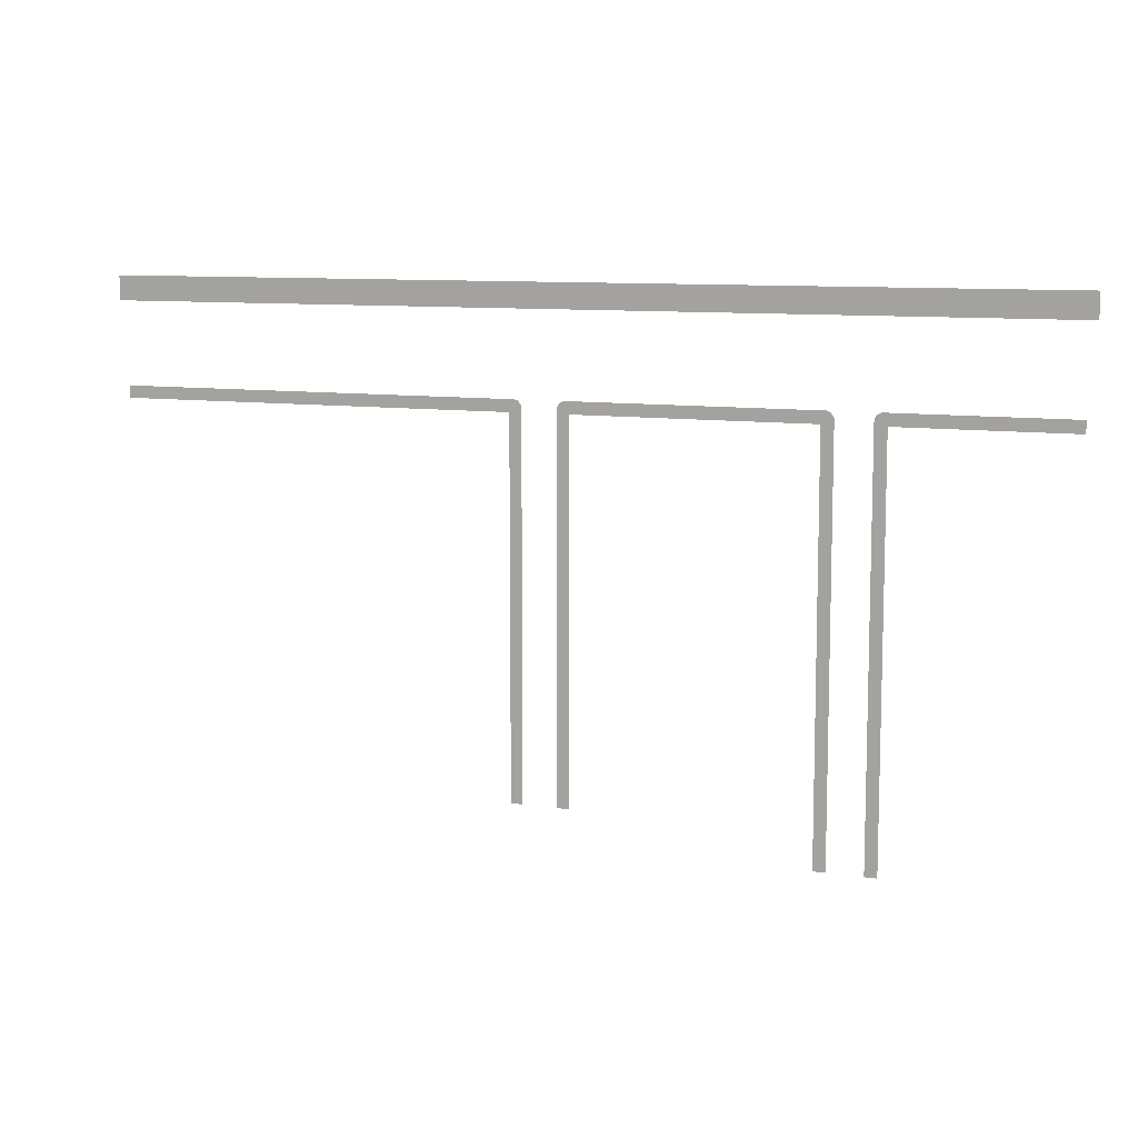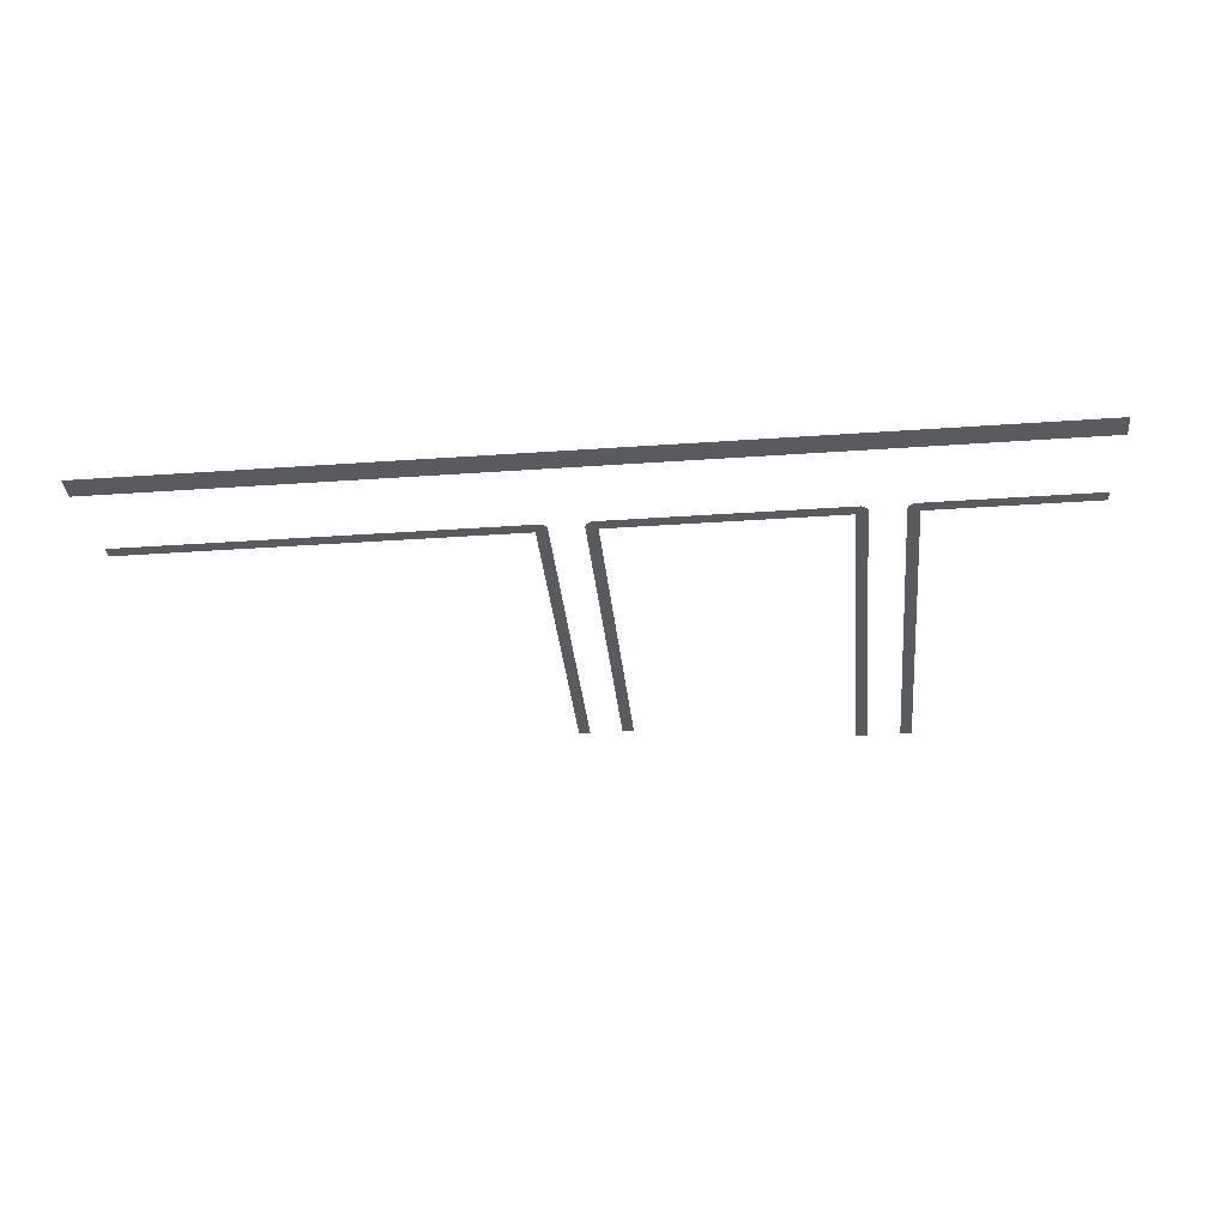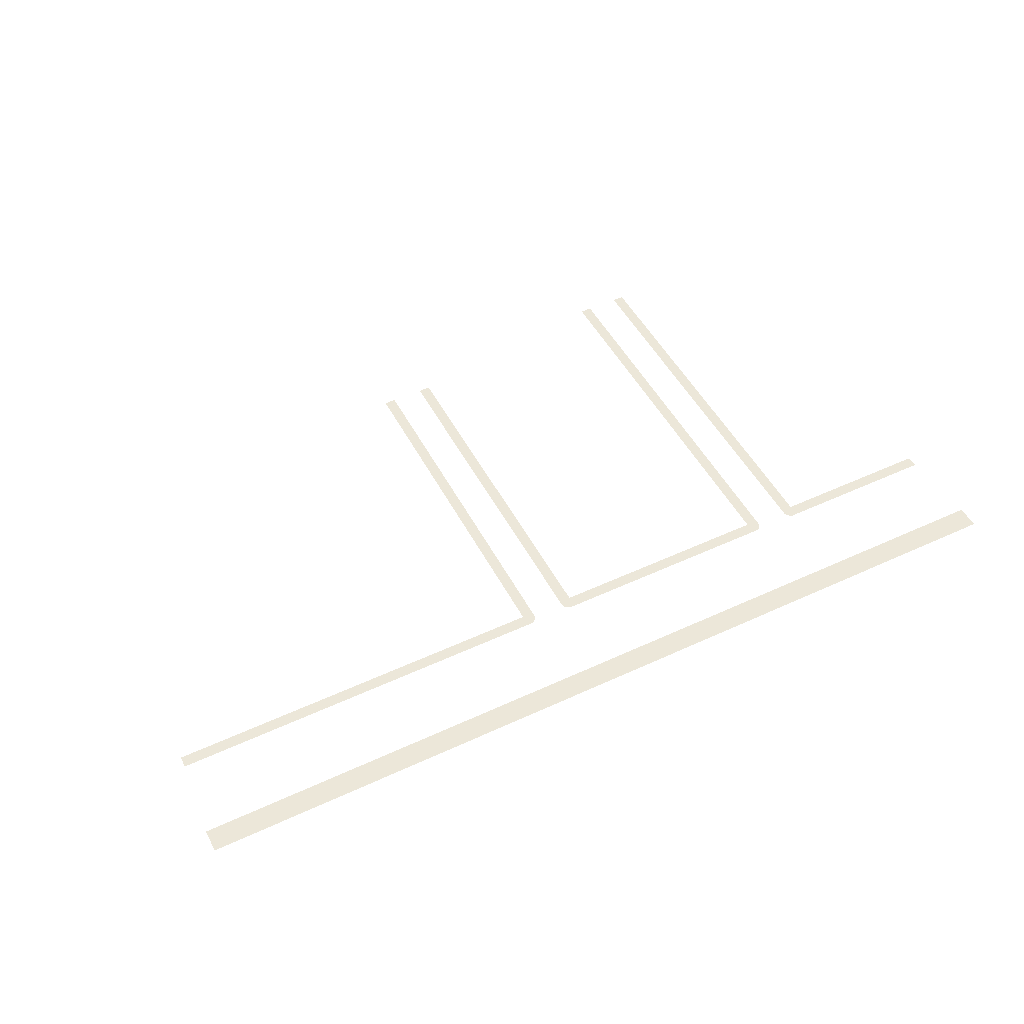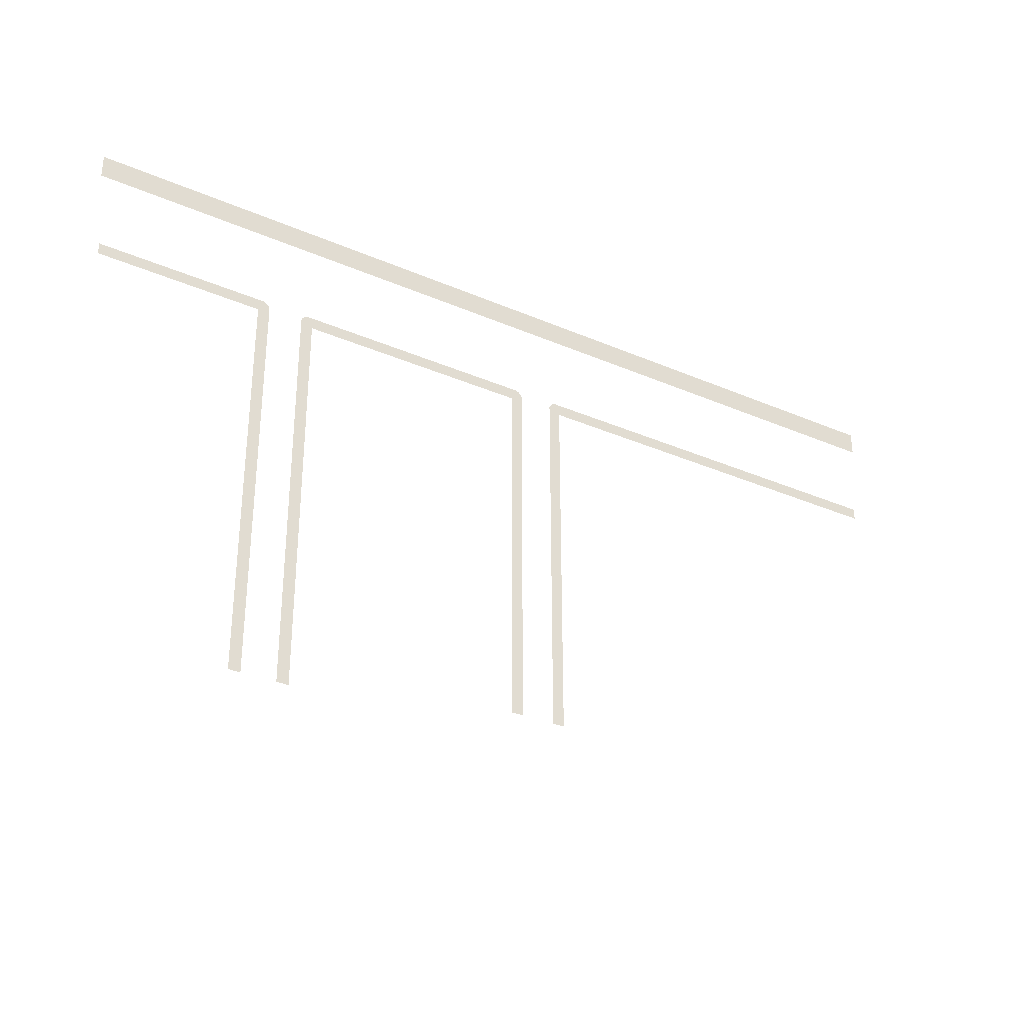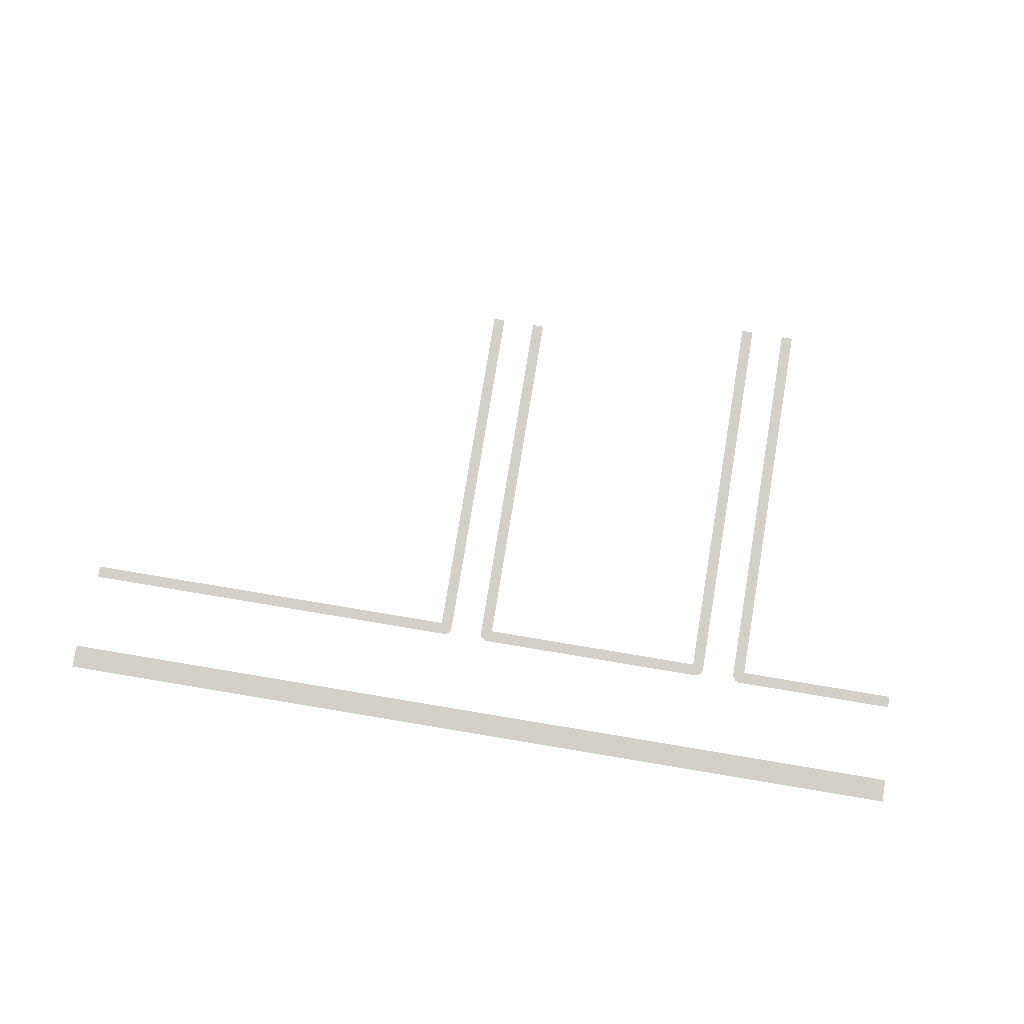
<metadata>
{"format":"obj","ext":"obj","renderer":"f3d","projection":"perspective","resolution":1024,"background":"white","views":[{"elev":9.5,"azim":21.5,"up":"+Z"},{"elev":-33.5,"azim":5.5,"up":"+Y"},{"elev":49.8,"azim":-27.1,"up":"+Y"},{"elev":-32.3,"azim":148.9,"up":"+Z"},{"elev":79.9,"azim":9.4,"up":"+Y"}]}
</metadata>
<code>
g footwalk
v -250 0.1499 -37.98
v -253.6 0.1499 -37.98
v -253.6 0.1499 -27.98
v -250 0.1499 -27.98
v -250 0.1499 -47.98
v -253.6 0.1499 -47.98
v -253.6 0.1499 -37.98
v -250 0.1499 -37.98
v -250 0.1499 -57.98
v -253.6 0.1499 -57.98
v -253.6 0.1499 -47.98
v -250 0.1499 -47.98
v -250 0.1499 -67.98
v -253.6 0.1499 -67.98
v -253.6 0.1499 -57.98
v -250 0.1499 -57.98
v -250 0.1499 -77.98
v -253.6 0.1499 -77.98
v -253.6 0.1499 -67.98
v -250 0.1499 -67.98
v -250 0.1499 -87.98
v -253.6 0.1499 -87.98
v -253.6 0.1499 -77.98
v -250 0.1499 -77.98
v -250 0.1499 -97.99
v -253.6 0.1499 -97.99
v -253.6 0.1499 -87.98
v -250 0.1499 -87.98
v -250 0.1499 -108
v -253.6 0.1499 -108
v -253.6 0.1499 -97.99
v -250 0.1499 -97.99
v -250 0.1499 -118
v -253.6 0.1499 -118
v -253.6 0.1499 -108
v -250 0.1499 -108
v -250 0.1499 -128
v -253.6 0.1499 -128
v -253.6 0.1499 -118
v -250 0.1499 -118
v -250 0.1499 -138
v -253.6 0.1499 -138
v -253.6 0.1499 -128
v -250 0.1499 -128
v -263.9 0.1499 -138
v -267.5 0.1499 -138
v -267.5 0.1499 -128
v -263.9 0.1499 -128
v -263.9 0.1499 -128
v -267.5 0.1499 -128
v -267.5 0.1499 -118
v -263.9 0.1499 -118
v -263.9 0.1499 -118
v -267.5 0.1499 -118
v -267.5 0.1499 -108
v -263.9 0.1499 -108
v -263.9 0.1499 -108
v -267.5 0.1499 -108
v -267.5 0.1499 -97.99
v -263.9 0.1499 -97.99
v -263.9 0.1499 -97.99
v -267.5 0.1499 -97.99
v -267.5 0.1499 -87.98
v -263.9 0.1499 -87.98
v -263.9 0.1499 -87.98
v -267.5 0.1499 -87.98
v -267.5 0.1499 -77.98
v -263.9 0.1499 -77.98
v -263.9 0.1499 -77.98
v -267.5 0.1499 -77.98
v -267.5 0.1499 -67.98
v -263.9 0.1499 -67.98
v -263.9 0.1499 -67.98
v -267.5 0.1499 -67.98
v -267.5 0.1499 -57.98
v -263.9 0.1499 -57.98
v -263.9 0.1499 -57.98
v -267.5 0.1499 -57.98
v -267.5 0.1499 -47.98
v -263.9 0.1499 -47.98
v -263.9 0.1499 -47.98
v -267.5 0.1499 -47.98
v -267.5 0.1499 -37.98
v -263.9 0.1499 -37.98
v -263.9 0.1499 -37.98
v -267.5 0.1499 -37.98
v -267.5 0.1499 -27.98
v -263.9 0.1499 -27.98
v -263.9 0.1499 -27.98
v -267.5 0.1499 -27.98
v -267.5 0.1499 -24.38
v -263.9 0.1499 -26.38
v -264.3 0.1499 -25.52
v -265.1 0.1499 -24.73
v -265.9 0.1499 -24.38
v -267.5 0.1499 -24.38
v -267.5 0.1499 -27.98
v -277.6 0.1499 -27.98
v -277.6 0.1499 -24.38
v -287.6 0.1499 -27.98
v -287.6 0.1499 -24.38
v -277.6 0.1499 -24.38
v -277.6 0.1499 -27.98
v -297.6 0.1499 -27.98
v -297.6 0.1499 -24.38
v -287.6 0.1499 -24.38
v -287.6 0.1499 -27.98
v -307.6 0.1499 -27.98
v -307.6 0.1499 -24.38
v -297.6 0.1499 -24.38
v -297.6 0.1499 -27.98
v -317.6 0.1499 -27.98
v -317.6 0.1499 -24.38
v -307.6 0.1499 -24.38
v -307.6 0.1499 -27.98
v -327.6 0.1499 -27.98
v -327.6 0.1499 -24.38
v -317.6 0.1499 -24.38
v -317.6 0.1499 -27.98
v -347.6 0.1499 -27.98
v -347.6 0.1499 -24.38
v -337.6 0.1499 -24.38
v -337.6 0.1499 -27.98
v -357.6 0.1499 -27.98
v -357.6 0.1499 -24.38
v -347.6 0.1499 -24.38
v -347.6 0.1499 -27.98
v -367.6 0.1499 -27.98
v -367.6 0.1499 -24.38
v -357.6 0.1499 -24.38
v -357.6 0.1499 -27.98
v -377.5 0.1499 -27.98
v -377.5 0.1499 -24.38
v -367.6 0.1499 -24.38
v -367.6 0.1499 -27.98
v -387.7 0.1499 -27.98
v -387.7 0.1499 -24.38
v -377.5 0.1499 -24.38
v -377.5 0.1499 -27.98
v -390 0.1499 7.5
v -380 0.1499 7.5
v -380 0.1499 0.25
v -390 0.1499 0.25
v -380 0.1499 7.5
v -370 0.1499 7.5
v -370 0.1499 0.25
v -380 0.1499 0.25
v -370 0.1499 7.5
v -360 0.1499 7.5
v -360 0.1499 0.25
v -370 0.1499 0.25
v -360 0.1499 7.5
v -350 0.1499 7.5
v -350 0.1499 0.25
v -360 0.1499 0.25
v -350 0.1499 7.5
v -340 0.1499 7.5
v -340 0.1499 0.25
v -350 0.1499 0.25
v -340 0.1499 7.5
v -330 0.1499 7.5
v -330 0.1499 0.25
v -340 0.1499 0.25
v -330 0.1499 7.5
v -320 0.1499 7.5
v -320 0.1499 0.25
v -330 0.1499 0.25
v -320 0.1499 7.5
v -310 0.1499 7.5
v -310 0.1499 0.25
v -320 0.1499 0.25
v -310 0.1499 7.5
v -300 0.1499 7.5
v -300 0.1499 0.25
v -310 0.1499 0.25
v -300 0.1499 7.5
v -290 0.1499 7.5
v -290 0.1499 0.25
v -300 0.1499 0.25
v -290 0.1499 7.5
v -280 0.1499 7.5
v -280 0.1499 0.25
v -290 0.1499 0.25
v -280 0.1499 7.5
v -270 0.1499 7.5
v -270 0.1499 0.25
v -280 0.1499 0.25
v -270 0.1499 7.5
v -260 0.1499 7.5
v -260 0.1499 0.25
v -270 0.1499 0.25
v -260 0.1499 7.5
v -250 0.1499 7.5
v -250 0.1499 0.25
v -260 0.1499 0.25
v -250 0.1499 7.5
v -240 0.1499 7.5
v -240 0.1499 0.25
v -250 0.1499 0.25
v -240 0.1499 7.5
v -230 0.1499 7.5
v -230 0.1499 0.25
v -240 0.1499 0.25
v -230 0.1499 7.5
v -220 0.1499 7.5
v -220 0.1499 0.25
v -230 0.1499 0.25
v -220 0.1499 7.5
v -210 0.1499 7.5
v -210 0.1499 0.25
v -220 0.1499 0.25
v -210 0.1499 7.5
v -200 0.1499 7.5
v -200 0.1499 0.25
v -210 0.1499 0.25
v -200 0.1499 7.5
v -190 0.1499 7.5
v -190 0.1499 0.25
v -200 0.1499 0.25
v -190 0.1499 7.5
v -180 0.1499 7.5
v -180 0.1499 0.25
v -190 0.1499 0.25
v -180 0.1499 7.5
v -170 0.1499 7.5
v -170 0.1499 0.25
v -180 0.1499 0.25
v -170 0.1499 7.5
v -160 0.1499 7.5
v -160 0.1499 0.25
v -170 0.1499 0.25
v -150 0.1499 7.5
v -150 0.1499 0.25
v -150 0.1499 0.25
v -150 0.1499 7.5
v -140 0.1499 7.5
v -140 0.1499 0.25
v -140 0.1499 0.25
v -140 0.1499 7.5
v -130 0.1499 7.5
v -130 0.1499 0.25
v -120 0.1499 0.25
v -120 0.1499 7.5
v -110 0.1499 7.5
v -110 0.1499 0.25
v -130 0.1499 0.25
v -130 0.1499 7.5
v -120 0.1499 7.5
v -120 0.1499 0.25
v -250 0.1499 -24.38
v -250 0.1499 -27.98
v -253.6 0.1499 -27.98
v -253.6 0.1499 -26.38
v -253.2 0.1499 -25.52
v -252.4 0.1499 -24.73
v -251.6 0.1499 -24.38
v -240 0.1499 -24.38
v -240 0.1499 -27.98
v -250 0.1499 -27.98
v -250 0.1499 -24.38
v -230 0.1499 -24.38
v -230 0.1499 -27.98
v -240 0.1499 -27.98
v -240 0.1499 -24.38
v -220 0.1499 -24.38
v -220 0.1499 -27.98
v -230 0.1499 -27.98
v -230 0.1499 -24.38
v -210 0.1499 -24.38
v -210 0.1499 -27.98
v -220 0.1499 -27.98
v -220 0.1499 -24.38
v -200 0.1499 -24.38
v -200 0.1499 -27.98
v -210 0.1499 -27.98
v -210 0.1499 -24.38
v -190 0.1499 -24.38
v -190 0.1499 -27.98
v -200 0.1499 -27.98
v -200 0.1499 -24.38
v -180 0.1499 -24.38
v -180 0.1499 -27.98
v -190 0.1499 -27.98
v -190 0.1499 -24.38
v -176.4 0.1499 -26.38
v -176.4 0.1499 -27.98
v -180 0.1499 -27.98
v -180 0.1499 -24.38
v -176.8 0.1499 -25.52
v -177.6 0.1499 -24.73
v -178.4 0.1499 -24.38
v -180 0.1499 -37.98
v -180 0.1499 -27.98
v -176.4 0.1499 -27.98
v -176.4 0.1499 -37.98
v -180 0.1499 -47.98
v -180 0.1499 -37.98
v -176.4 0.1499 -37.98
v -176.4 0.1499 -47.98
v -180 0.1499 -57.98
v -180 0.1499 -47.98
v -176.4 0.1499 -47.98
v -176.4 0.1499 -57.98
v -180 0.1499 -67.98
v -180 0.1499 -57.98
v -176.4 0.1499 -57.98
v -176.4 0.1499 -67.98
v -180 0.1499 -77.98
v -180 0.1499 -67.98
v -176.4 0.1499 -67.98
v -176.4 0.1499 -77.98
v -180 0.1499 -87.98
v -180 0.1499 -77.98
v -176.4 0.1499 -77.98
v -176.4 0.1499 -87.98
v -180 0.1499 -97.99
v -180 0.1499 -87.98
v -176.4 0.1499 -87.98
v -176.4 0.1499 -97.99
v -180 0.1499 -108
v -180 0.1499 -97.99
v -176.4 0.1499 -97.99
v -176.4 0.1499 -108
v -180 0.1499 -118
v -180 0.1499 -108
v -176.4 0.1499 -108
v -176.4 0.1499 -118
v -180 0.1499 -128
v -180 0.1499 -118
v -176.4 0.1499 -118
v -176.4 0.1499 -128
v -180 0.1499 -138
v -180 0.1499 -128
v -176.4 0.1499 -128
v -176.4 0.1499 -138
v -180 0.1499 -148
v -180 0.1499 -138
v -176.4 0.1499 -138
v -176.4 0.1499 -148
v -165.9 0.1499 -27.95
v -162.3 0.1499 -27.95
v -162.3 0.1499 -37.98
v -165.9 0.1499 -37.98
v -152.2 0.1499 -27.95
v -162.3 0.1499 -24.38
v -152.2 0.1499 -24.38
v -165.9 0.1499 -37.98
v -162.3 0.1499 -37.98
v -162.3 0.1499 -47.98
v -165.9 0.1499 -47.98
v -165.9 0.1499 -47.98
v -162.3 0.1499 -47.98
v -162.3 0.1499 -57.98
v -165.9 0.1499 -57.98
v -165.9 0.1499 -57.98
v -162.3 0.1499 -57.98
v -162.3 0.1499 -67.98
v -165.9 0.1499 -67.98
v -165.9 0.1499 -67.98
v -162.3 0.1499 -67.98
v -162.3 0.1499 -77.98
v -165.9 0.1499 -77.98
v -165.9 0.1499 -77.98
v -162.3 0.1499 -77.98
v -162.3 0.1499 -87.98
v -165.9 0.1499 -87.98
v -165.9 0.1499 -87.98
v -162.3 0.1499 -87.98
v -162.3 0.1499 -97.99
v -165.9 0.1499 -97.99
v -165.9 0.1499 -97.99
v -162.3 0.1499 -97.99
v -162.3 0.1499 -108
v -165.9 0.1499 -108
v -165.9 0.1499 -108
v -162.3 0.1499 -108
v -162.3 0.1499 -118
v -165.9 0.1499 -118
v -165.9 0.1499 -118
v -162.3 0.1499 -118
v -162.3 0.1499 -128
v -165.9 0.1499 -128
v -165.9 0.1499 -128
v -162.3 0.1499 -128
v -162.3 0.1499 -138
v -165.9 0.1499 -138
v -165.9 0.1499 -138
v -162.3 0.1499 -138
v -162.3 0.1499 -148
v -165.9 0.1499 -148
v -142.2 0.1499 -27.95
v -152.2 0.1499 -27.95
v -152.2 0.1499 -24.38
v -142.2 0.1499 -24.38
v -132.2 0.1499 -27.95
v -142.2 0.1499 -27.95
v -142.2 0.1499 -24.38
v -132.2 0.1499 -24.38
v -122.2 0.1499 -27.95
v -132.2 0.1499 -27.95
v -132.2 0.1499 -24.38
v -122.2 0.1499 -24.38
v -112.2 0.1499 -27.95
v -122.2 0.1499 -27.95
v -122.2 0.1499 -24.38
v -112.2 0.1499 -24.38
v -162.3 0.1499 -24.38
v -162.3 0.1499 -27.95
v -165.9 0.1499 -27.95
v -165.9 0.1499 -26.38
v -165.6 0.1499 -25.52
v -164.8 0.1499 -24.73
v -163.9 0.1499 -24.38
v -337.6 0.1499 -27.98
v -337.6 0.1499 -24.38
v -327.6 0.1499 -24.38
v -327.6 0.1499 -27.98
f 1 2 3
f 1 3 4
f 5 6 7
f 5 7 8
f 9 10 11
f 9 11 12
f 13 14 15
f 13 15 16
f 17 18 19
f 17 19 20
f 21 22 23
f 21 23 24
f 25 26 27
f 25 27 28
f 29 30 31
f 29 31 32
f 33 34 35
f 33 35 36
f 37 38 39
f 37 39 40
f 41 42 43
f 41 43 44
f 45 46 47
f 45 47 48
f 49 50 51
f 49 51 52
f 53 54 55
f 53 55 56
f 57 58 59
f 57 59 60
f 61 62 63
f 61 63 64
f 65 66 67
f 65 67 68
f 69 70 71
f 69 71 72
f 73 74 75
f 73 75 76
f 77 78 79
f 77 79 80
f 81 82 83
f 81 83 84
f 85 86 87
f 85 87 88
f 89 90 91
f 91 92 89
f 91 93 92
f 91 94 93
f 91 95 94
f 96 97 98
f 96 98 99
f 100 101 102
f 100 102 103
f 104 105 106
f 104 106 107
f 108 109 110
f 108 110 111
f 112 113 114
f 112 114 115
f 116 117 118
f 116 118 119
f 120 121 122
f 120 122 123
f 124 125 126
f 124 126 127
f 128 129 130
f 128 130 131
f 132 133 134
f 132 134 135
f 136 137 138
f 136 138 139
f 140 141 142
f 140 142 143
f 144 145 146
f 144 146 147
f 148 149 150
f 148 150 151
f 152 153 154
f 152 154 155
f 156 157 158
f 156 158 159
f 160 161 162
f 160 162 163
f 164 165 166
f 164 166 167
f 168 169 170
f 168 170 171
f 172 173 174
f 172 174 175
f 176 177 178
f 176 178 179
f 180 181 182
f 180 182 183
f 184 185 186
f 184 186 187
f 188 189 190
f 188 190 191
f 192 193 194
f 192 194 195
f 196 197 198
f 196 198 199
f 200 201 202
f 200 202 203
f 204 205 206
f 204 206 207
f 208 209 210
f 208 210 211
f 212 213 214
f 212 214 215
f 216 217 218
f 216 218 219
f 220 221 222
f 220 222 223
f 224 225 226
f 224 226 227
f 228 229 230
f 228 230 231
f 230 229 232
f 230 232 233
f 234 235 236
f 234 236 237
f 238 239 240
f 238 240 241
f 242 243 244
f 242 244 245
f 246 247 248
f 246 248 249
f 250 251 252
f 252 253 250
f 253 254 250
f 254 255 250
f 255 256 250
f 257 258 259
f 257 259 260
f 261 262 263
f 261 263 264
f 265 266 267
f 265 267 268
f 269 270 271
f 269 271 272
f 273 274 275
f 273 275 276
f 277 278 279
f 277 279 280
f 281 282 283
f 281 283 284
f 285 286 287
f 287 288 285
f 288 289 285
f 288 290 289
f 288 291 290
f 292 293 294
f 292 294 295
f 296 297 298
f 296 298 299
f 300 301 302
f 300 302 303
f 304 305 306
f 304 306 307
f 308 309 310
f 308 310 311
f 312 313 314
f 312 314 315
f 316 317 318
f 316 318 319
f 320 321 322
f 320 322 323
f 324 325 326
f 324 326 327
f 328 329 330
f 328 330 331
f 332 333 334
f 332 334 335
f 336 337 338
f 336 338 339
f 340 341 342
f 340 342 343
f 344 341 345
f 344 345 346
f 347 348 349
f 347 349 350
f 351 352 353
f 351 353 354
f 355 356 357
f 355 357 358
f 359 360 361
f 359 361 362
f 363 364 365
f 363 365 366
f 367 368 369
f 367 369 370
f 371 372 373
f 371 373 374
f 375 376 377
f 375 377 378
f 379 380 381
f 379 381 382
f 383 384 385
f 383 385 386
f 387 388 389
f 387 389 390
f 391 392 393
f 391 393 394
f 395 396 397
f 395 397 398
f 399 400 401
f 399 401 402
f 403 404 405
f 403 405 406
f 407 408 409
f 409 410 407
f 410 411 407
f 411 412 407
f 412 413 407
f 414 415 416
f 414 416 417

</code>
